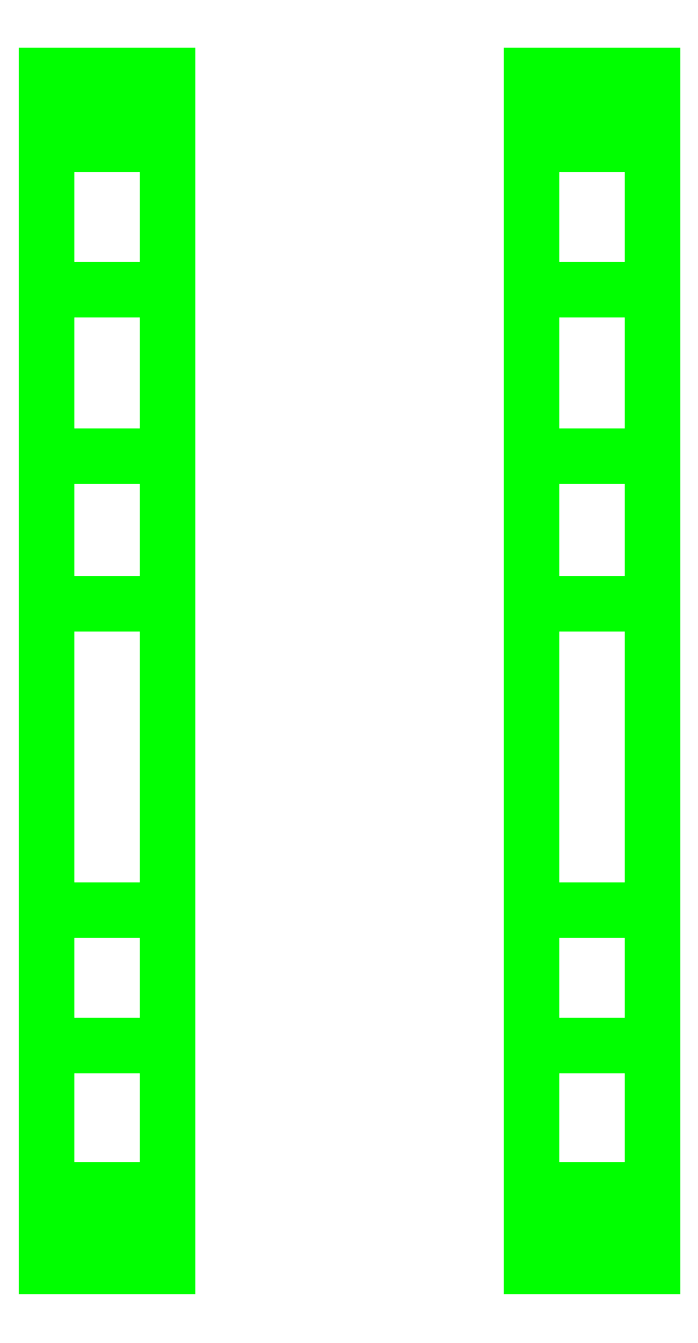
<metadata>
{"format":"dxf","ext":"dxf","renderer":"ezdxf+matplotlib","layout":"modelspace","background":"white","min_lineweight":24,"dpi":150}
</metadata>
<code>
0
SECTION
2
ENTITIES
0
3DFACE
8
TRACKS
10
-1.01
20
-2.07
30
0
11
-1.01
21
2.12
31
0
12
-1.68
22
2.12
32
0
13
-1.68
23
-2.07
33
0
0
3DFACE
8
TRACKS
10
-1.68
20
-2.07
30
0
11
-1.68
21
2.12
31
0
12
-1.01
22
2.12
32
0
13
-1.01
23
-2.07
33
0
0
3DFACE
8
TRACKS
10
-1.68
20
-2.87
30
0.23
11
-1.68
21
-2.07
31
0
12
-1.01
22
-2.07
32
0
13
-1.01
23
-2.87
33
0.23
0
3DFACE
8
TRACKS
10
-1.01
20
-2.87
30
0.23
11
-1.01
21
-2.07
31
0
12
-1.68
22
-2.07
32
0
13
-1.68
23
-2.87
33
0.23
0
3DFACE
8
TRACKS
10
-1.68
20
-3.18
30
0.36
11
-1.68
21
-2.87
31
0.23
12
-1.01
22
-2.87
32
0.23
13
-1.01
23
-3.18
33
0.36
0
3DFACE
8
TRACKS
10
-1.01
20
-3.18
30
0.36
11
-1.01
21
-2.87
31
0.23
12
-1.68
22
-2.87
32
0.23
13
-1.68
23
-3.18
33
0.36
0
3DFACE
8
TRACKS
10
-1.68
20
-3.3
30
0.66
11
-1.68
21
-3.18
31
0.36
12
-1.01
22
-3.18
32
0.36
13
-1.01
23
-3.3
33
0.66
0
3DFACE
8
TRACKS
10
-1.01
20
-3.3
30
0.66
11
-1.01
21
-3.18
31
0.36
12
-1.68
22
-3.18
32
0.36
13
-1.68
23
-3.3
33
0.66
0
3DFACE
8
TRACKS
10
-1.68
20
-3.17
30
0.96
11
-1.68
21
-3.3
31
0.66
12
-1.01
22
-3.3
32
0.66
13
-1.01
23
-3.17
33
0.96
0
3DFACE
8
TRACKS
10
-1.01
20
-3.17
30
0.96
11
-1.01
21
-3.3
31
0.66
12
-1.68
22
-3.3
32
0.66
13
-1.68
23
-3.17
33
0.96
0
3DFACE
8
TRACKS
10
-1.68
20
-2.87
30
1.08
11
-1.68
21
-3.17
31
0.96
12
-1.01
22
-3.17
32
0.96
13
-1.01
23
-2.87
33
1.08
0
3DFACE
8
TRACKS
10
-1.01
20
-2.87
30
1.08
11
-1.01
21
-3.17
31
0.96
12
-1.68
22
-3.17
32
0.96
13
-1.68
23
-2.87
33
1.08
0
3DFACE
8
TRACKS
10
-1.68
20
-1.32
30
0.8
11
-1.68
21
-2.87
31
1.08
12
-1.01
22
-2.87
32
1.08
13
-1.01
23
-1.32
33
0.8
0
3DFACE
8
TRACKS
10
-1.01
20
-1.32
30
0.8
11
-1.01
21
-2.87
31
1.08
12
-1.68
22
-2.87
32
1.08
13
-1.68
23
-1.32
33
0.8
0
3DFACE
8
TRACKS
10
-1.68
20
0.38
30
0.8
11
-1.68
21
-1.32
31
0.8
12
-1.01
22
-1.32
32
0.8
13
-1.01
23
0.38
33
0.8
0
3DFACE
8
TRACKS
10
-1.01
20
0.38
30
0.8
11
-1.01
21
-1.32
31
0.8
12
-1.68
22
-1.32
32
0.8
13
-1.68
23
0.38
33
0.8
0
3DFACE
8
TRACKS
10
-1.68
20
1.2
30
0.85
11
-1.68
21
0.38
31
0.8
12
-1.01
22
0.38
32
0.8
13
-1.01
23
1.2
33
0.85
0
3DFACE
8
TRACKS
10
-1.01
20
1.2
30
0.85
11
-1.01
21
0.38
31
0.8
12
-1.68
22
0.38
32
0.8
13
-1.68
23
1.2
33
0.85
0
3DFACE
8
TRACKS
10
-1.68
20
2.93
30
1.17
11
-1.68
21
1.2
31
0.85
12
-1.01
22
1.2
32
0.85
13
-1.01
23
2.93
33
1.17
0
3DFACE
8
TRACKS
10
-1.01
20
2.93
30
1.17
11
-1.01
21
1.2
31
0.85
12
-1.68
22
1.2
32
0.85
13
-1.68
23
2.93
33
1.17
0
3DFACE
8
TRACKS
10
-1.68
20
3.19
30
1.07
11
-1.68
21
2.93
31
1.17
12
-1.01
22
2.93
32
1.17
13
-1.01
23
3.19
33
1.07
0
3DFACE
8
TRACKS
10
-1.01
20
3.19
30
1.07
11
-1.01
21
2.93
31
1.17
12
-1.68
22
2.93
32
1.17
13
-1.68
23
3.19
33
1.07
0
3DFACE
8
TRACKS
10
-1.68
20
3.31
30
0.8
11
-1.68
21
3.19
31
1.07
12
-1.01
22
3.19
32
1.07
13
-1.01
23
3.31
33
0.8
0
3DFACE
8
TRACKS
10
-1.01
20
3.31
30
0.8
11
-1.01
21
3.19
31
1.07
12
-1.68
22
3.19
32
1.07
13
-1.68
23
3.31
33
0.8
0
3DFACE
8
TRACKS
10
-1.68
20
3.18
30
0.53
11
-1.68
21
3.31
31
0.8
12
-1.01
22
3.31
32
0.8
13
-1.01
23
3.18
33
0.53
0
3DFACE
8
TRACKS
10
-1.01
20
3.18
30
0.53
11
-1.01
21
3.31
31
0.8
12
-1.68
22
3.31
32
0.8
13
-1.68
23
3.18
33
0.53
0
3DFACE
8
TRACKS
10
-1.68
20
2.12
30
0
11
-1.68
21
3.18
31
0.53
12
-1.01
22
3.18
32
0.53
13
-1.01
23
2.12
33
0
0
3DFACE
8
TRACKS
10
-1.01
20
2.12
30
0
11
-1.01
21
3.18
31
0.53
12
-1.68
22
3.18
32
0.53
13
-1.68
23
2.12
33
0
0
3DFACE
8
TRACKS
10
1.01
20
-2.87
30
0.23
11
1.01
21
-2.07
31
0
12
1.68
22
-2.07
32
0
13
1.68
23
-2.87
33
0.23
0
3DFACE
8
TRACKS
10
1.68
20
-2.87
30
0.23
11
1.68
21
-2.07
31
0
12
1.01
22
-2.07
32
0
13
1.01
23
-2.87
33
0.23
0
3DFACE
8
TRACKS
10
1.01
20
2.12
30
0
11
1.01
21
3.18
31
0.53
12
1.68
22
3.18
32
0.53
13
1.68
23
2.12
33
0
0
3DFACE
8
TRACKS
10
1.68
20
2.12
30
0
11
1.68
21
3.18
31
0.53
12
1.01
22
3.18
32
0.53
13
1.01
23
2.12
33
0
0
3DFACE
8
TRACKS
10
1.68
20
-2.07
30
0
11
1.68
21
2.12
31
0
12
1.01
22
2.12
32
0
13
1.01
23
-2.07
33
0
0
3DFACE
8
TRACKS
10
1.01
20
-2.07
30
0
11
1.01
21
2.12
31
0
12
1.68
22
2.12
32
0
13
1.68
23
-2.07
33
0
0
3DFACE
8
TRACKS
10
1.01
20
-3.3
30
0.66
11
1.01
21
-3.18
31
0.36
12
1.68
22
-3.18
32
0.36
13
1.68
23
-3.3
33
0.66
0
3DFACE
8
TRACKS
10
1.68
20
-3.3
30
0.66
11
1.68
21
-3.18
31
0.36
12
1.01
22
-3.18
32
0.36
13
1.01
23
-3.3
33
0.66
0
3DFACE
8
TRACKS
10
1.01
20
3.18
30
0.53
11
1.01
21
3.31
31
0.8
12
1.68
22
3.31
32
0.8
13
1.68
23
3.18
33
0.53
0
3DFACE
8
TRACKS
10
1.68
20
3.18
30
0.53
11
1.68
21
3.31
31
0.8
12
1.01
22
3.31
32
0.8
13
1.01
23
3.18
33
0.53
0
3DFACE
8
TRACKS
10
1.01
20
-3.18
30
0.36
11
1.01
21
-2.87
31
0.23
12
1.68
22
-2.87
32
0.23
13
1.68
23
-3.18
33
0.36
0
3DFACE
8
TRACKS
10
1.68
20
-3.18
30
0.36
11
1.68
21
-2.87
31
0.23
12
1.01
22
-2.87
32
0.23
13
1.01
23
-3.18
33
0.36
0
3DFACE
8
TRACKS
10
1.01
20
2.93
30
1.17
11
1.01
21
1.2
31
0.85
12
1.68
22
1.2
32
0.85
13
1.68
23
2.93
33
1.17
0
3DFACE
8
TRACKS
10
1.68
20
2.93
30
1.17
11
1.68
21
1.2
31
0.85
12
1.01
22
1.2
32
0.85
13
1.01
23
2.93
33
1.17
0
3DFACE
8
TRACKS
10
1.01
20
-3.17
30
0.96
11
1.01
21
-3.3
31
0.66
12
1.68
22
-3.3
32
0.66
13
1.68
23
-3.17
33
0.96
0
3DFACE
8
TRACKS
10
1.68
20
-3.17
30
0.96
11
1.68
21
-3.3
31
0.66
12
1.01
22
-3.3
32
0.66
13
1.01
23
-3.17
33
0.96
0
3DFACE
8
TRACKS
10
1.01
20
-1.32
30
0.8
11
1.01
21
-2.87
31
1.08
12
1.68
22
-2.87
32
1.08
13
1.68
23
-1.32
33
0.8
0
3DFACE
8
TRACKS
10
1.68
20
-1.32
30
0.8
11
1.68
21
-2.87
31
1.08
12
1.01
22
-2.87
32
1.08
13
1.01
23
-1.32
33
0.8
0
3DFACE
8
TRACKS
10
1.01
20
0.38
30
0.8
11
1.01
21
-1.32
31
0.8
12
1.68
22
-1.32
32
0.8
13
1.68
23
0.38
33
0.8
0
3DFACE
8
TRACKS
10
1.68
20
0.38
30
0.8
11
1.68
21
-1.32
31
0.8
12
1.01
22
-1.32
32
0.8
13
1.01
23
0.38
33
0.8
0
3DFACE
8
TRACKS
10
1.01
20
1.2
30
0.85
11
1.01
21
0.38
31
0.8
12
1.68
22
0.38
32
0.8
13
1.68
23
1.2
33
0.85
0
3DFACE
8
TRACKS
10
1.68
20
1.2
30
0.85
11
1.68
21
0.38
31
0.8
12
1.01
22
0.38
32
0.8
13
1.01
23
1.2
33
0.85
0
3DFACE
8
TRACKS
10
1.01
20
-2.87
30
1.08
11
1.01
21
-3.17
31
0.96
12
1.68
22
-3.17
32
0.96
13
1.68
23
-2.87
33
1.08
0
3DFACE
8
TRACKS
10
1.68
20
-2.87
30
1.08
11
1.68
21
-3.17
31
0.96
12
1.01
22
-3.17
32
0.96
13
1.01
23
-2.87
33
1.08
0
3DFACE
8
TRACKS
10
1.01
20
3.31
30
0.8
11
1.01
21
3.19
31
1.07
12
1.68
22
3.19
32
1.07
13
1.68
23
3.31
33
0.8
0
3DFACE
8
TRACKS
10
1.68
20
3.31
30
0.8
11
1.68
21
3.19
31
1.07
12
1.01
22
3.19
32
1.07
13
1.01
23
3.31
33
0.8
0
3DFACE
8
TRACKS
10
1.01
20
3.19
30
1.07
11
1.01
21
2.93
31
1.17
12
1.68
22
2.93
32
1.17
13
1.68
23
3.19
33
1.07
0
3DFACE
8
TRACKS
10
1.68
20
3.19
30
1.07
11
1.68
21
2.93
31
1.17
12
1.01
22
2.93
32
1.17
13
1.01
23
3.19
33
1.07
0
VIEWPORT
8
0
10
144.7
20
101.2
30
0
40
391.1
41
222.2
68
     2
69
     1
0
VIEWPORT
8
0
10
139.2
20
100.8
30
0
40
222.8
41
161.3
68
     1
69
     2
0
ENDSEC
0
EOF

</code>
